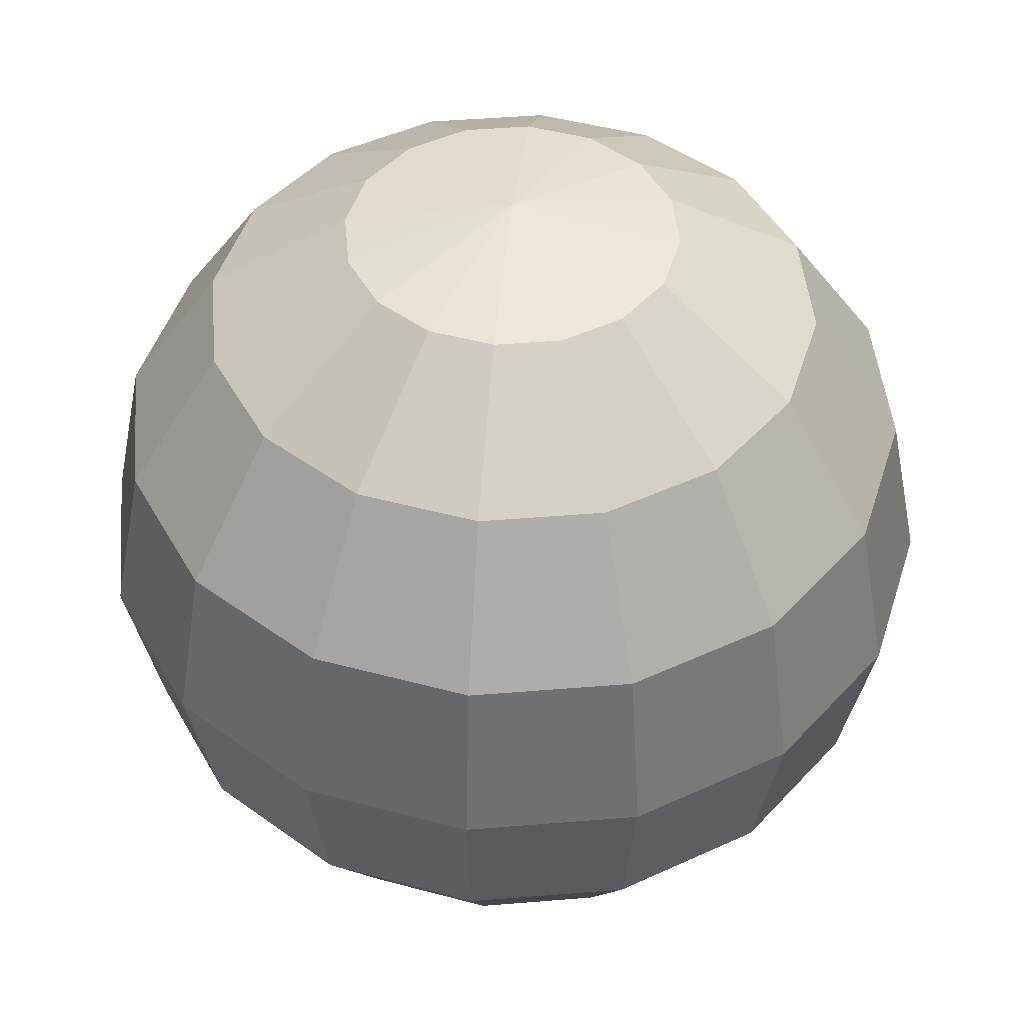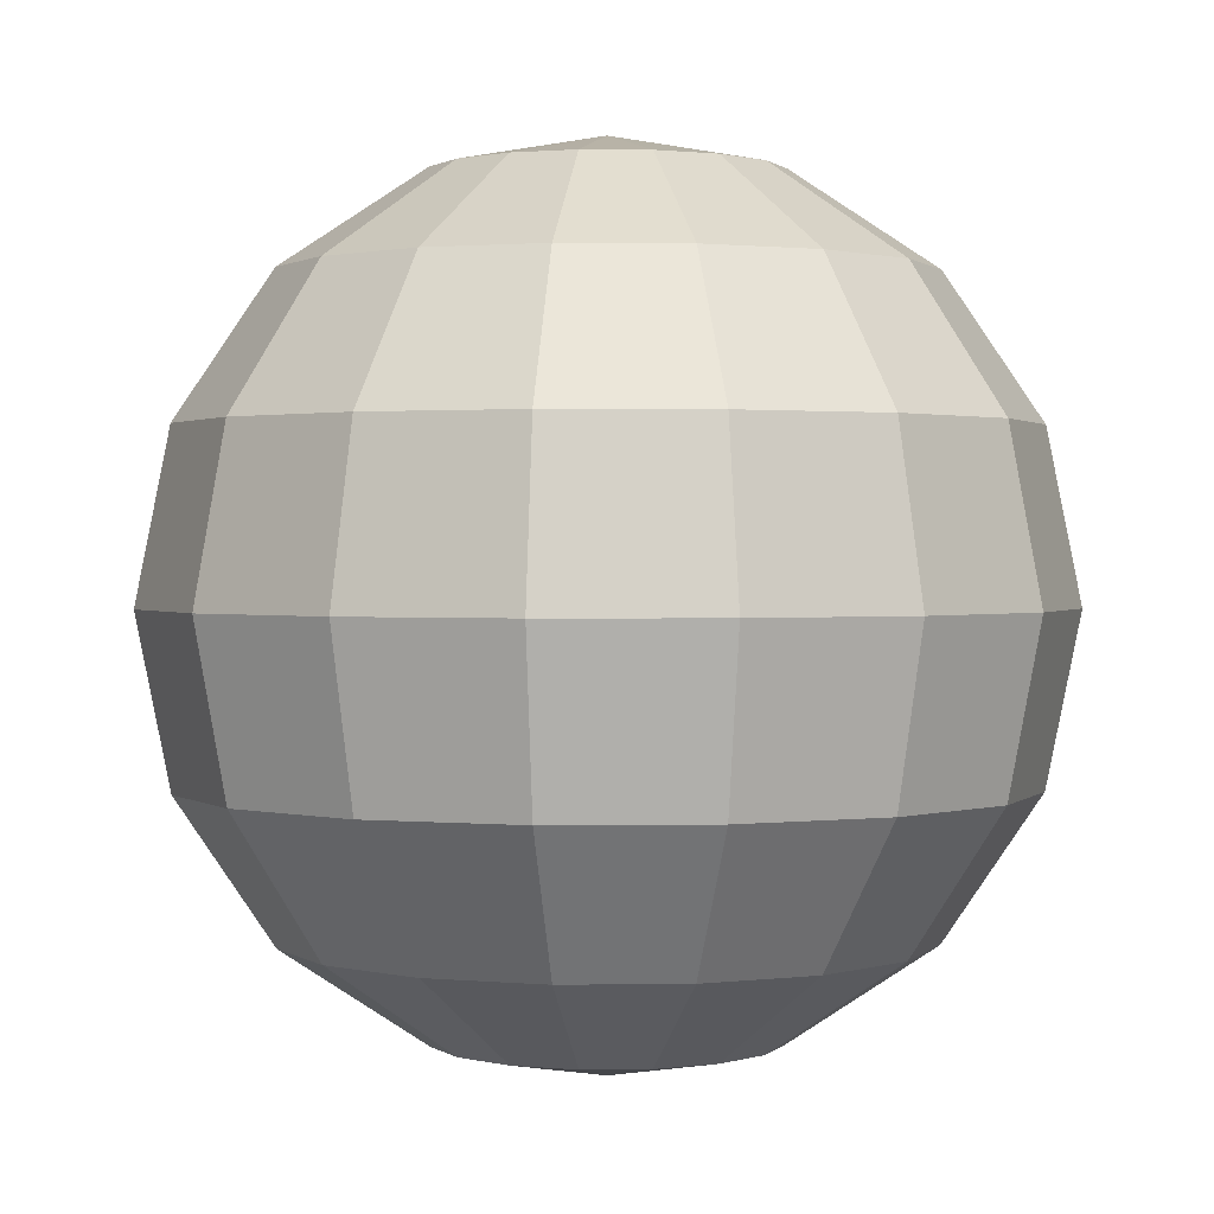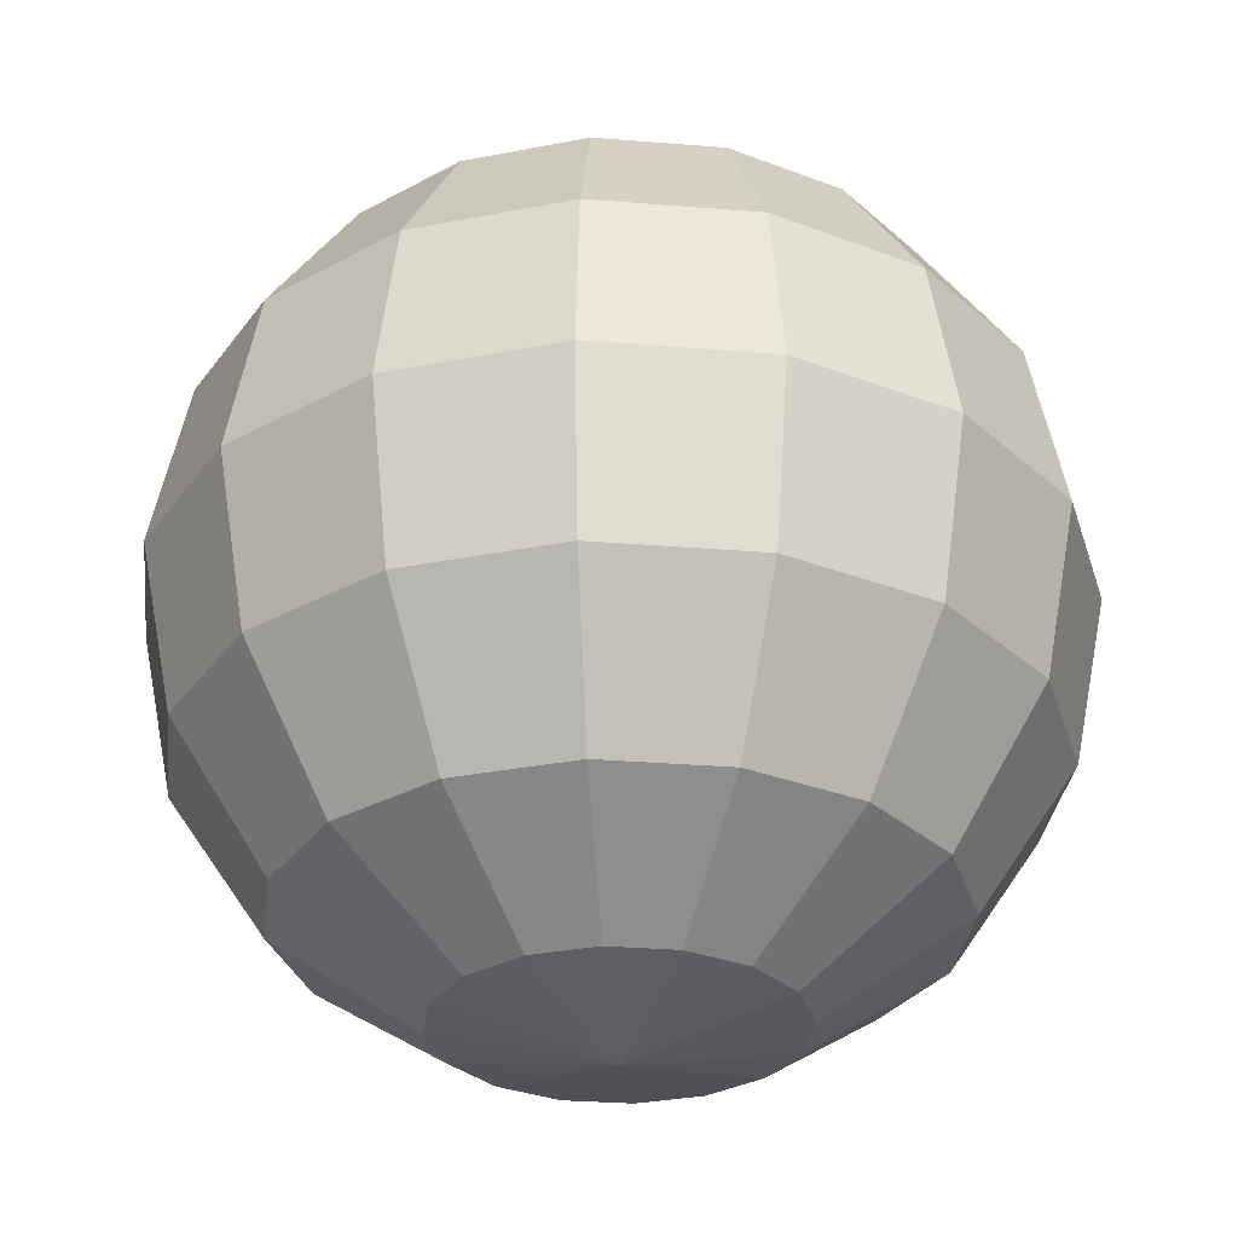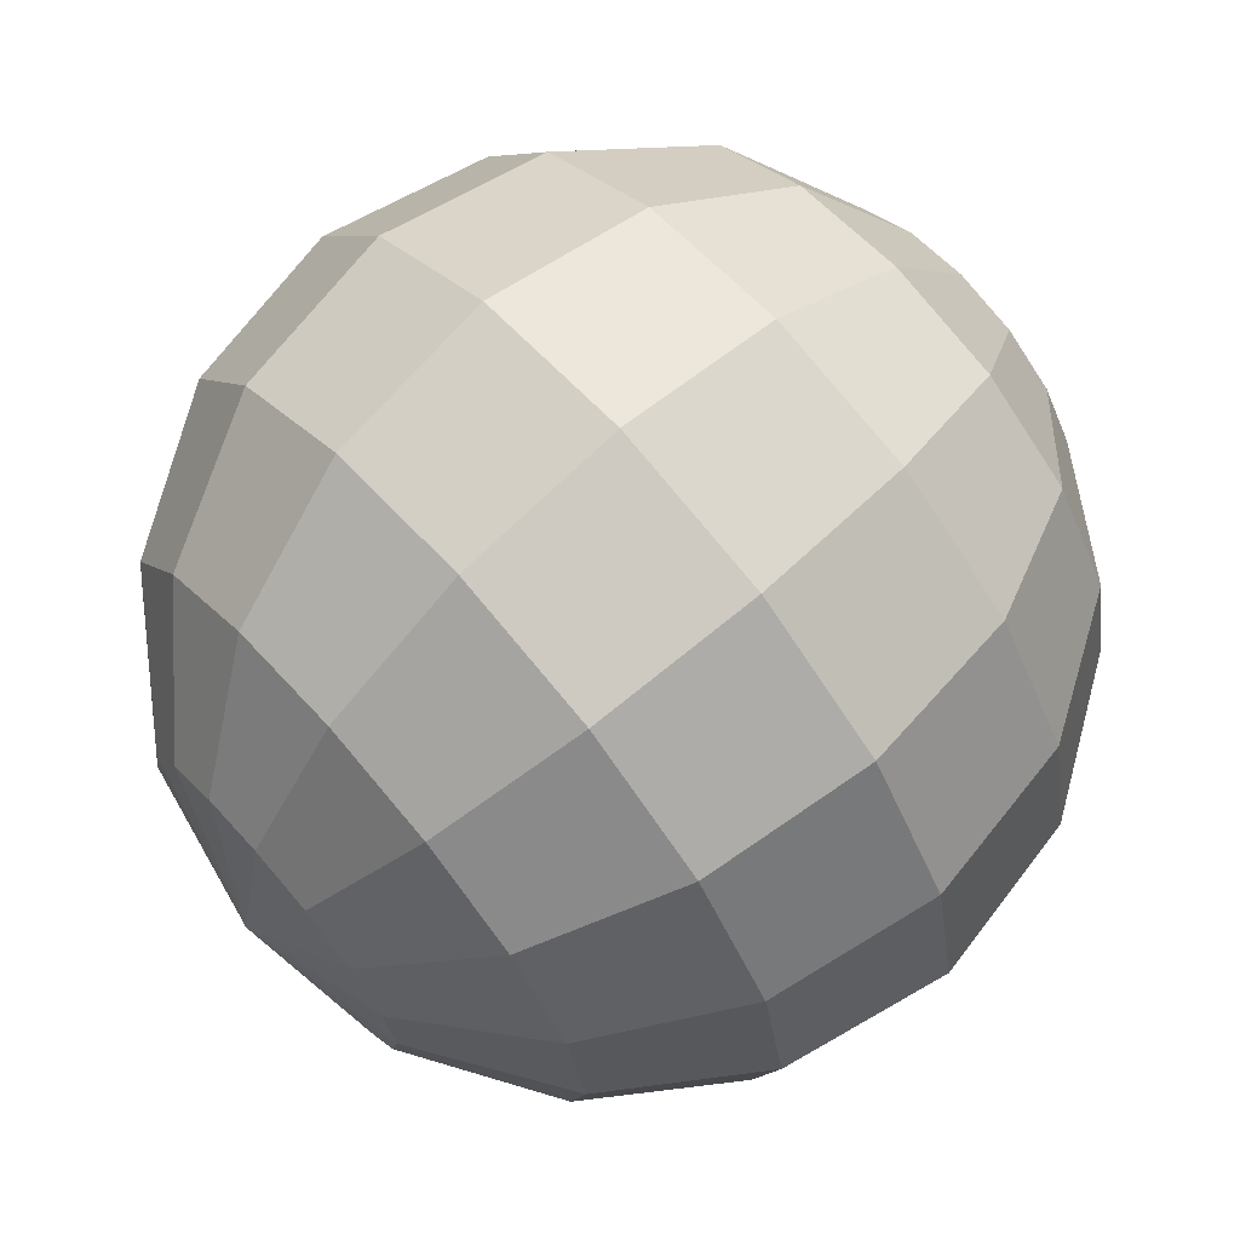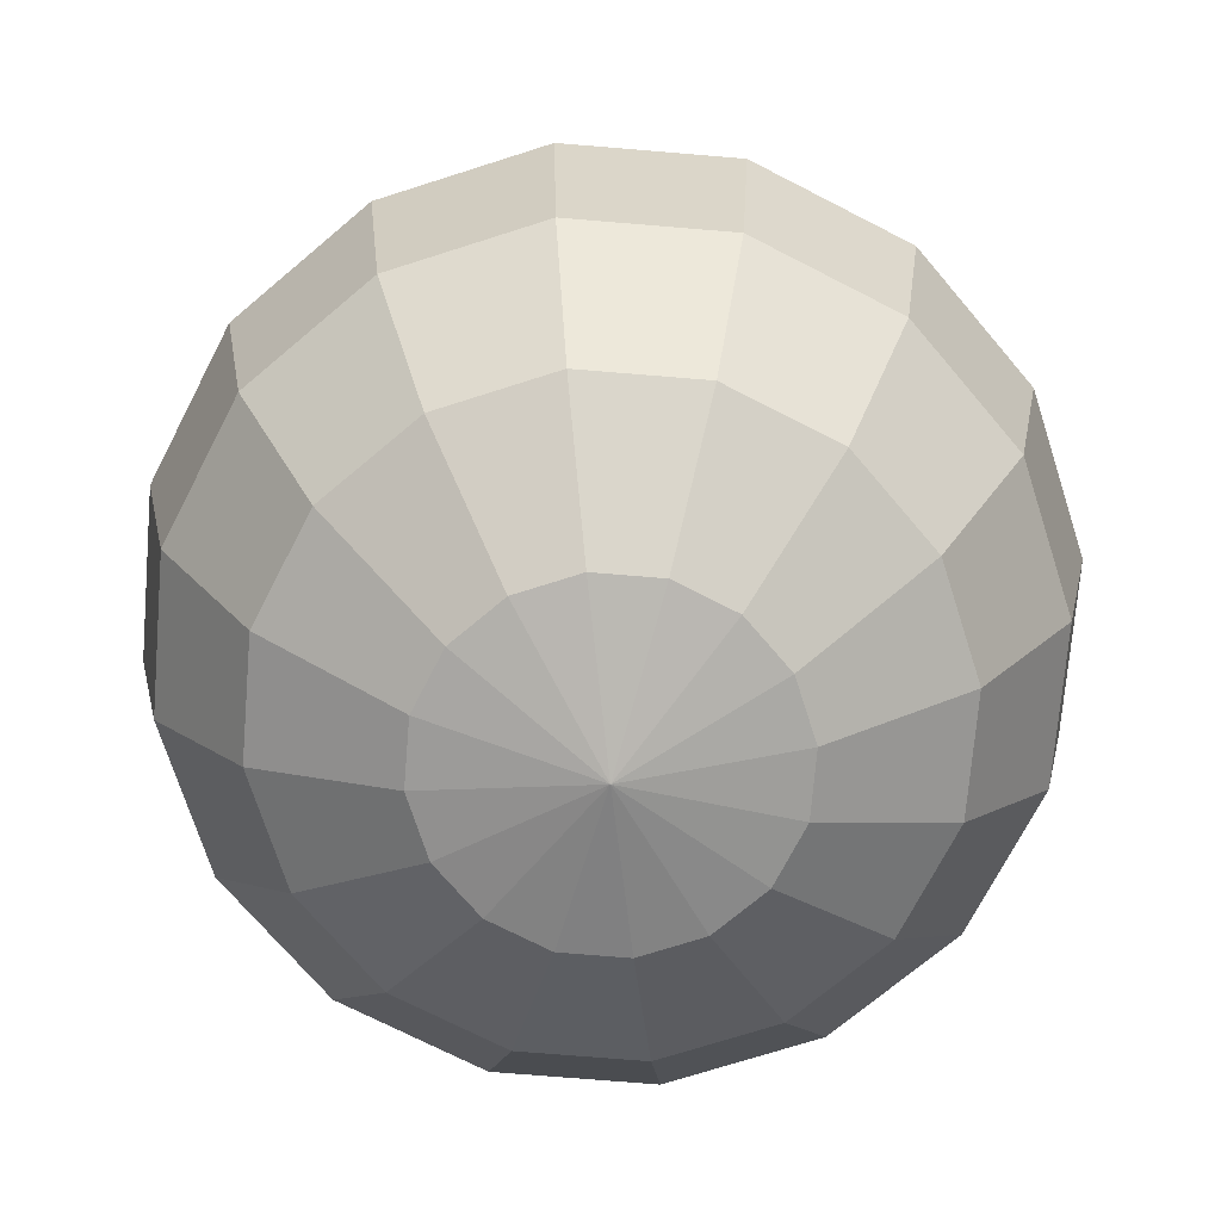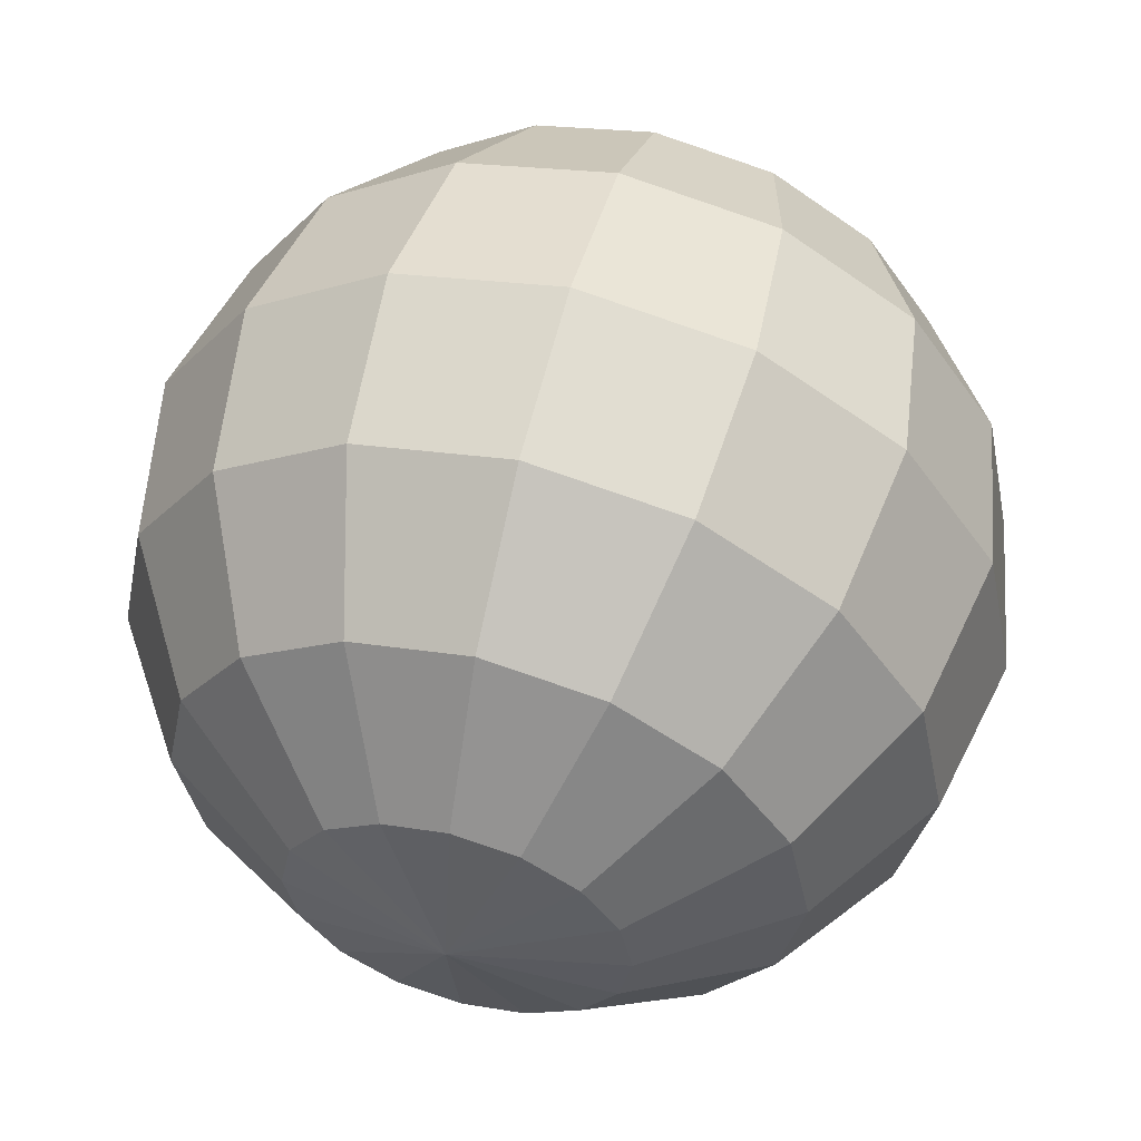
<metadata>
{"format":"obj","ext":"obj","renderer":"f3d","projection":"perspective","resolution":1024,"background":"white","views":[{"elev":46.3,"azim":-61.6,"up":"+Y"},{"elev":1.2,"azim":-14.0,"up":"+Y"},{"elev":-30.6,"azim":-17.9,"up":"+Y"},{"elev":69.9,"azim":-131.2,"up":"+Z"},{"elev":-71.6,"azim":51.5,"up":"+Y"},{"elev":55.8,"azim":15.1,"up":"+Z"}]}
</metadata>
<code>
o Sphere
v -0.415 2.038 -0.3827
v -0.415 1.821 -0.7071
v -0.415 1.497 -0.9239
v -0.415 1.114 -1
v -0.415 0.7314 -0.9239
v -0.415 0.4069 -0.7071
v -0.415 0.1902 -0.3827
v -0.415 0.114 -0
v -0.415 2.114 -0
v -0.2686 2.038 -0.3536
v -0.1444 1.821 -0.6533
v -0.06146 1.497 -0.8536
v -0.03233 1.114 -0.9239
v -0.06146 0.7314 -0.8536
v -0.1444 0.4069 -0.6533
v -0.2686 0.1902 -0.3536
v -0.1444 2.038 -0.2706
v 0.08498 1.821 -0.5
v 0.2383 1.497 -0.6533
v 0.2921 1.114 -0.7071
v 0.2383 0.7314 -0.6533
v 0.08498 0.4069 -0.5
v -0.1444 0.1902 -0.2706
v -0.06146 2.038 -0.1464
v 0.2383 1.821 -0.2706
v 0.4385 1.497 -0.3536
v 0.5089 1.114 -0.3827
v 0.4385 0.7314 -0.3536
v 0.2383 0.4069 -0.2706
v -0.06146 0.1902 -0.1464
v -0.03233 2.038 -0
v 0.2921 1.821 -0
v 0.5089 1.497 -0
v 0.585 1.114 -0
v 0.5089 0.7314 -0
v 0.2921 0.4069 -0
v -0.03233 0.1902 -0
v -0.06146 2.038 0.1464
v 0.2383 1.821 0.2706
v 0.4385 1.497 0.3536
v 0.5089 1.114 0.3827
v 0.4385 0.7314 0.3536
v 0.2383 0.4069 0.2706
v -0.06146 0.1902 0.1464
v -0.1444 2.038 0.2706
v 0.08498 1.821 0.5
v 0.2383 1.497 0.6533
v 0.2921 1.114 0.7071
v 0.2383 0.7314 0.6533
v 0.08498 0.4069 0.5
v -0.1444 0.1902 0.2706
v -0.2686 2.038 0.3536
v -0.1444 1.821 0.6533
v -0.06146 1.497 0.8536
v -0.03233 1.114 0.9239
v -0.06146 0.7314 0.8536
v -0.1444 0.4069 0.6533
v -0.2686 0.1902 0.3536
v -0.415 2.038 0.3827
v -0.415 1.821 0.7071
v -0.415 1.497 0.9239
v -0.415 1.114 1
v -0.415 0.7314 0.9239
v -0.415 0.4069 0.7071
v -0.415 0.1902 0.3827
v -0.5615 2.038 0.3536
v -0.6856 1.821 0.6533
v -0.7686 1.497 0.8536
v -0.7977 1.114 0.9239
v -0.7686 0.7314 0.8536
v -0.6856 0.4069 0.6533
v -0.5615 0.1902 0.3536
v -0.6856 2.038 0.2706
v -0.915 1.821 0.5
v -1.068 1.497 0.6533
v -1.122 1.114 0.7071
v -1.068 0.7314 0.6533
v -0.915 0.4069 0.5
v -0.6856 0.1902 0.2706
v -0.7686 2.038 0.1464
v -1.068 1.821 0.2706
v -1.269 1.497 0.3536
v -1.339 1.114 0.3827
v -1.269 0.7314 0.3536
v -1.068 0.4069 0.2706
v -0.7686 0.1902 0.1464
v -0.7977 2.038 -0
v -1.122 1.821 -0
v -1.339 1.497 -1e-06
v -1.415 1.114 -1e-06
v -1.339 0.7314 -1e-06
v -1.122 0.4069 -0
v -0.7977 0.1902 -0
v -0.7686 2.038 -0.1464
v -1.068 1.821 -0.2706
v -1.269 1.497 -0.3536
v -1.339 1.114 -0.3827
v -1.269 0.7314 -0.3536
v -1.068 0.4069 -0.2706
v -0.7686 0.1902 -0.1464
v -0.6856 2.038 -0.2706
v -0.915 1.821 -0.5
v -1.068 1.497 -0.6533
v -1.122 1.114 -0.7071
v -1.068 0.7314 -0.6533
v -0.915 0.4069 -0.5
v -0.6856 0.1902 -0.2706
v -0.5615 2.038 -0.3536
v -0.6856 1.821 -0.6533
v -0.7686 1.497 -0.8536
v -0.7977 1.114 -0.9239
v -0.7686 0.7314 -0.8536
v -0.6856 0.4069 -0.6533
v -0.5615 0.1902 -0.3536
f 7 6 15 16
f 5 4 13 14
f 3 2 11 12
f 1 9 10
f 8 7 16
f 6 5 14 15
f 4 3 12 13
f 2 1 10 11
f 12 11 18 19
f 10 9 17
f 8 16 23
f 15 14 21 22
f 13 12 19 20
f 11 10 17 18
f 16 15 22 23
f 14 13 20 21
f 8 23 30
f 22 21 28 29
f 20 19 26 27
f 18 17 24 25
f 23 22 29 30
f 21 20 27 28
f 19 18 25 26
f 17 9 24
f 25 24 31 32
f 30 29 36 37
f 28 27 34 35
f 26 25 32 33
f 24 9 31
f 8 30 37
f 29 28 35 36
f 27 26 33 34
f 37 36 43 44
f 35 34 41 42
f 33 32 39 40
f 31 9 38
f 8 37 44
f 36 35 42 43
f 34 33 40 41
f 32 31 38 39
f 38 9 45
f 8 44 51
f 43 42 49 50
f 41 40 47 48
f 39 38 45 46
f 44 43 50 51
f 42 41 48 49
f 40 39 46 47
f 50 49 56 57
f 48 47 54 55
f 46 45 52 53
f 51 50 57 58
f 49 48 55 56
f 47 46 53 54
f 45 9 52
f 8 51 58
f 58 57 64 65
f 56 55 62 63
f 54 53 60 61
f 52 9 59
f 8 58 65
f 57 56 63 64
f 55 54 61 62
f 53 52 59 60
f 63 62 69 70
f 61 60 67 68
f 59 9 66
f 8 65 72
f 64 63 70 71
f 62 61 68 69
f 60 59 66 67
f 65 64 71 72
f 8 72 79
f 71 70 77 78
f 69 68 75 76
f 67 66 73 74
f 72 71 78 79
f 70 69 76 77
f 68 67 74 75
f 66 9 73
f 76 75 82 83
f 74 73 80 81
f 79 78 85 86
f 77 76 83 84
f 75 74 81 82
f 73 9 80
f 8 79 86
f 78 77 84 85
f 86 85 92 93
f 84 83 90 91
f 82 81 88 89
f 80 9 87
f 8 86 93
f 85 84 91 92
f 83 82 89 90
f 81 80 87 88
f 89 88 95 96
f 87 9 94
f 8 93 100
f 92 91 98 99
f 90 89 96 97
f 88 87 94 95
f 93 92 99 100
f 91 90 97 98
f 8 100 107
f 99 98 105 106
f 97 96 103 104
f 95 94 101 102
f 100 99 106 107
f 98 97 104 105
f 96 95 102 103
f 94 9 101
f 102 101 108 109
f 107 106 113 114
f 105 104 111 112
f 103 102 109 110
f 101 9 108
f 8 107 114
f 106 105 112 113
f 104 103 110 111
f 114 113 6 7
f 112 111 4 5
f 110 109 2 3
f 108 9 1
f 8 114 7
f 113 112 5 6
f 111 110 3 4
f 109 108 1 2

</code>
